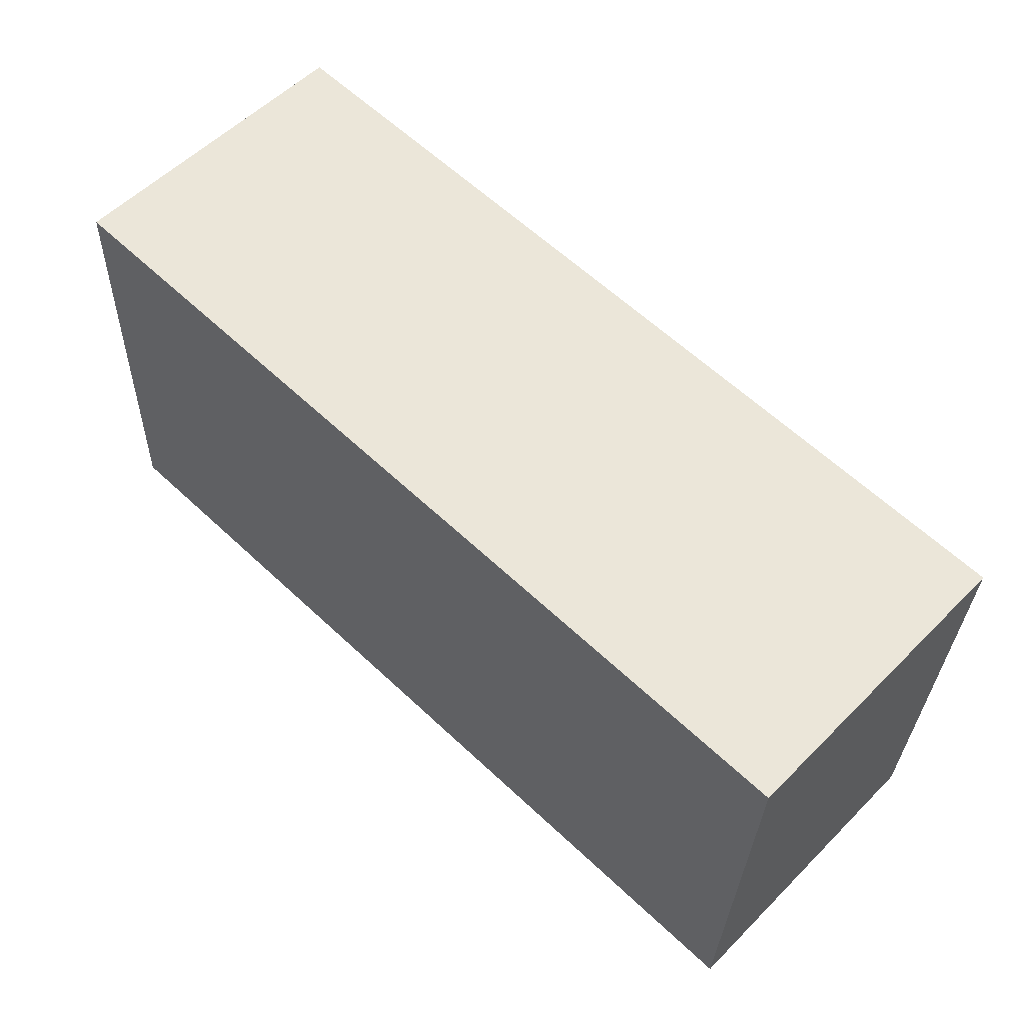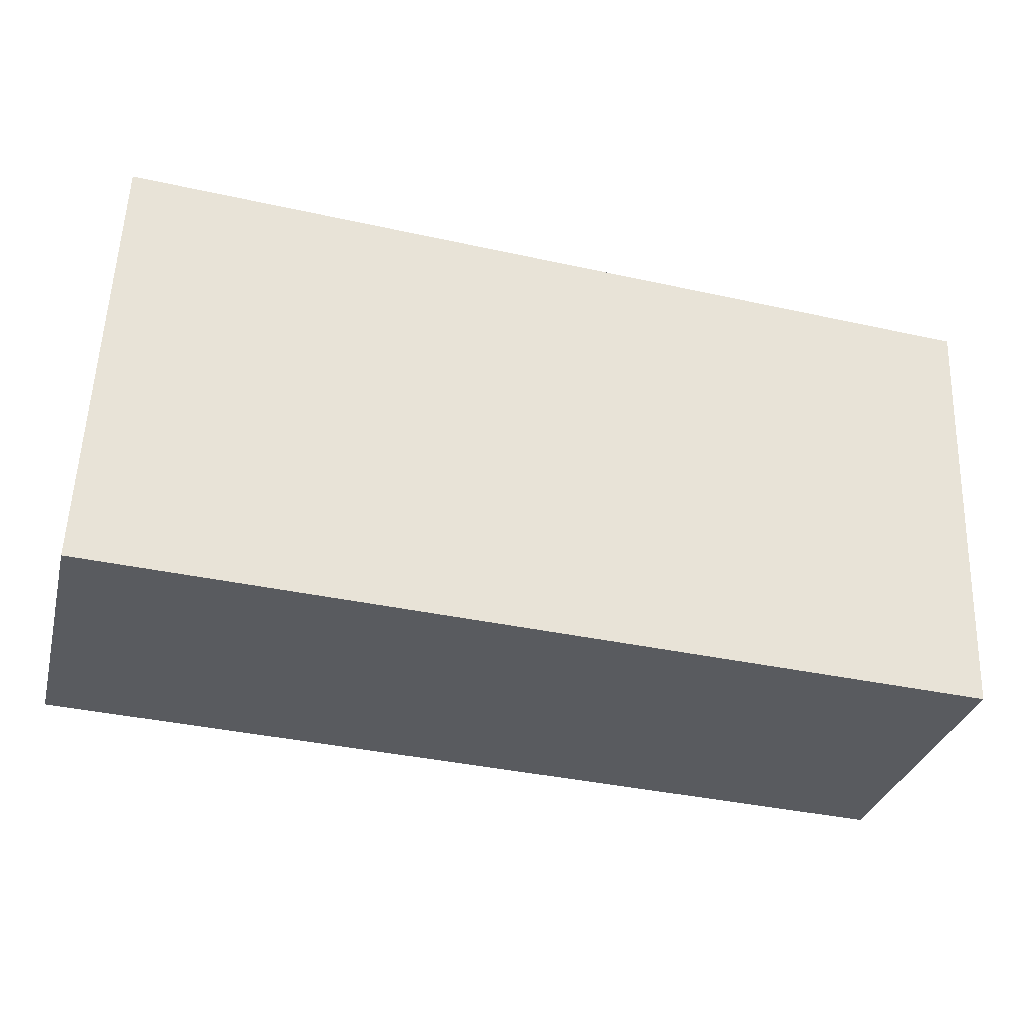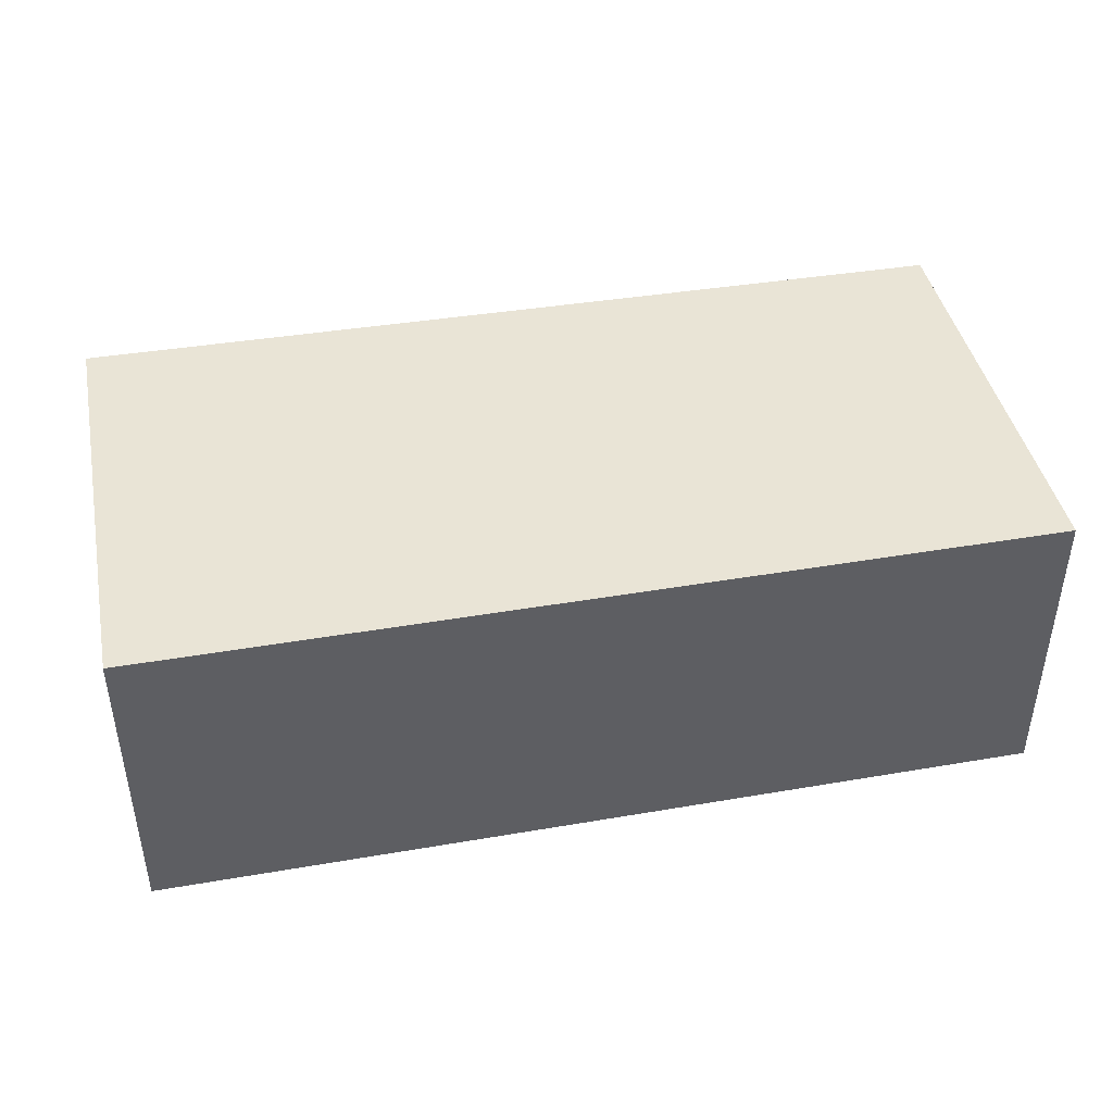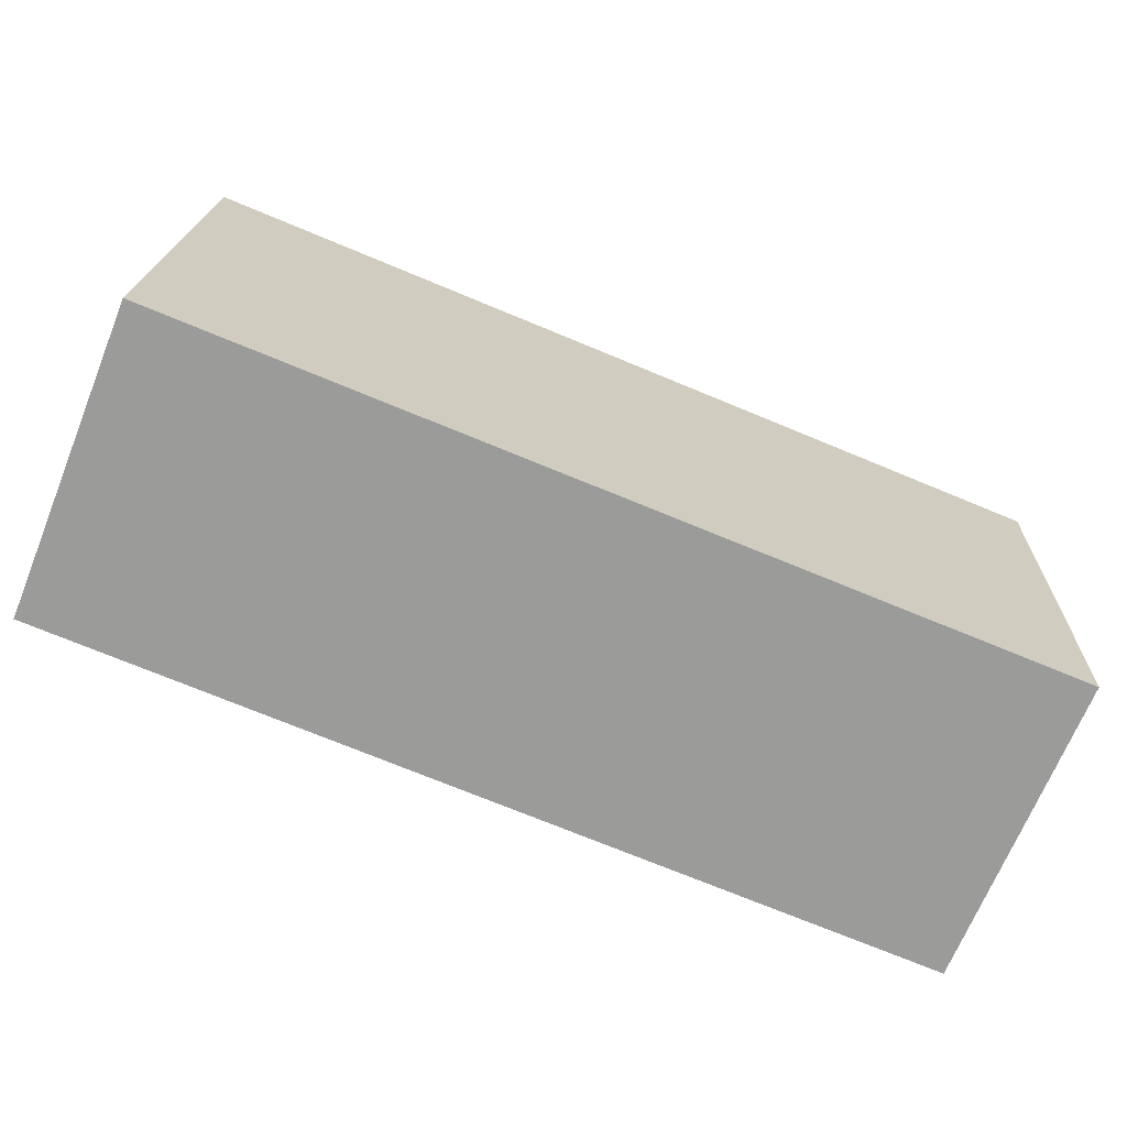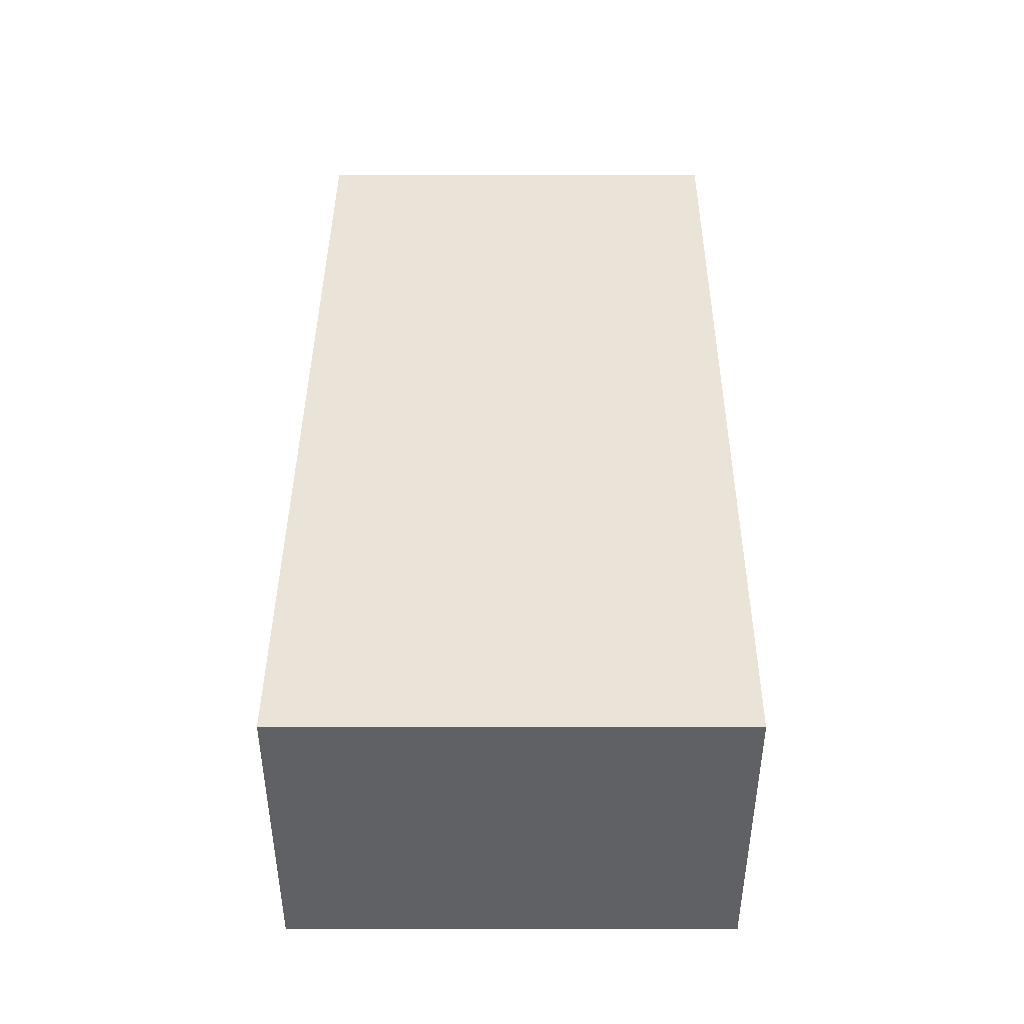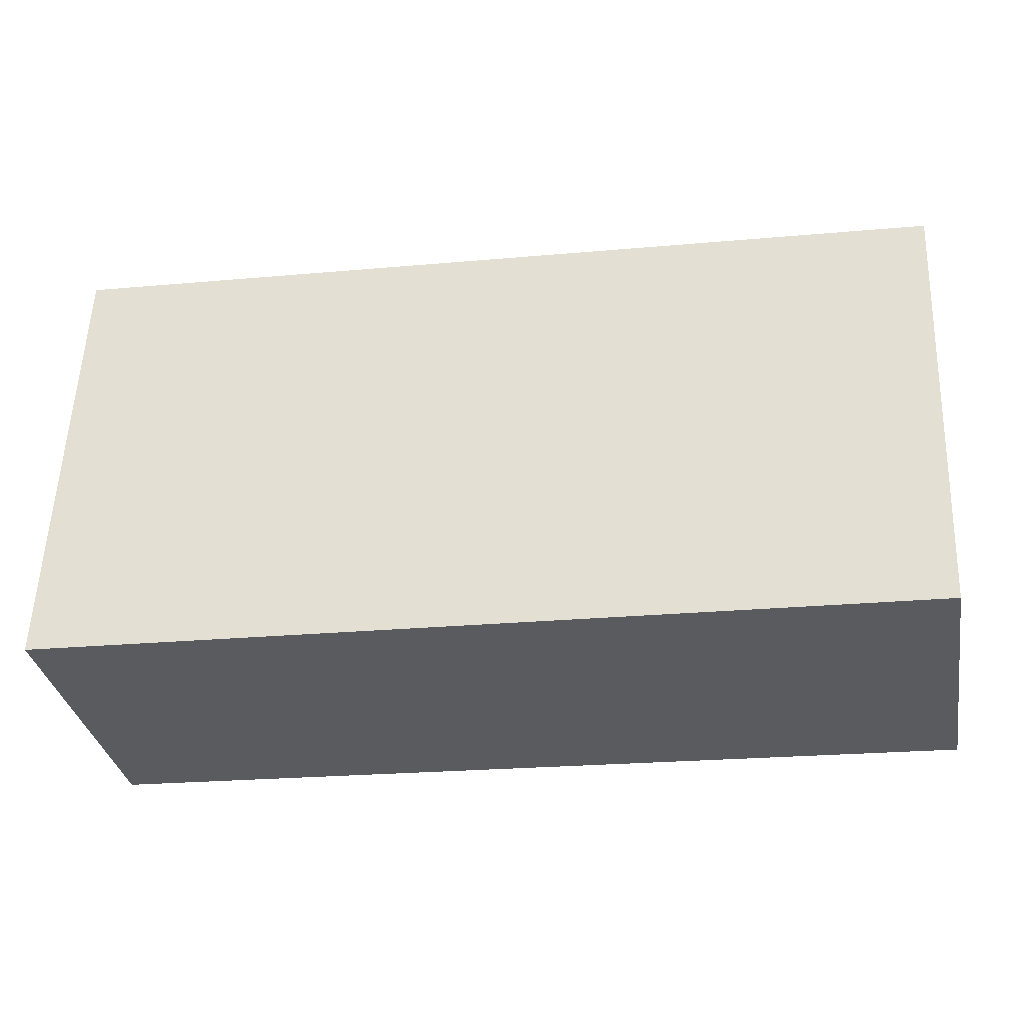
<metadata>
{"format":"obj","ext":"obj","renderer":"f3d","projection":"perspective","resolution":1024,"background":"white","views":[{"elev":56.3,"azim":-136.1,"up":"+Z"},{"elev":-31.9,"azim":165.9,"up":"+Z"},{"elev":42.7,"azim":166.2,"up":"+Y"},{"elev":-69.0,"azim":157.9,"up":"+Z"},{"elev":42.9,"azim":87.8,"up":"+Y"},{"elev":-33.3,"azim":-169.8,"up":"+Z"}]}
</metadata>
<code>
v  0.121 2.149 -3.056
v  6.2 2.149 0.323
v  6.323 2.149 -2.812
v  0 2.149 1.316e-16
v  6.323 1.722e-16 -2.812
v  0.121 1.871e-16 -3.056
v  0 0 0
v  6.2 -1.978e-17 0.323
g defaultobject
f 1 2 3
f 2 1 4
f 5 1 3
f 1 5 6
f 6 4 1
f 4 6 7
f 7 2 4
f 2 7 8
f 8 3 2
f 3 8 5
f 5 7 6
f 7 5 8

</code>
